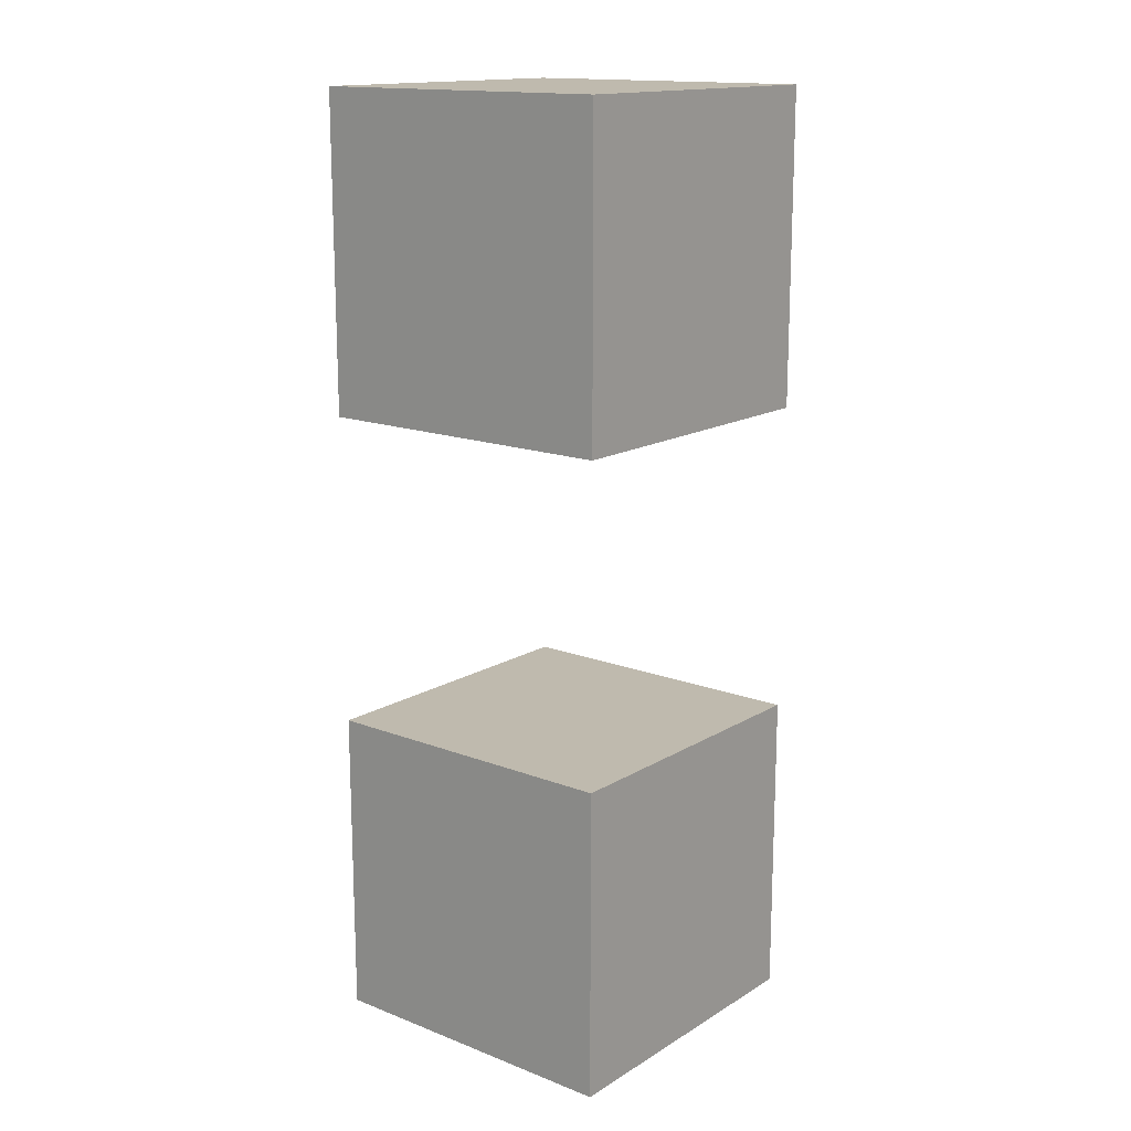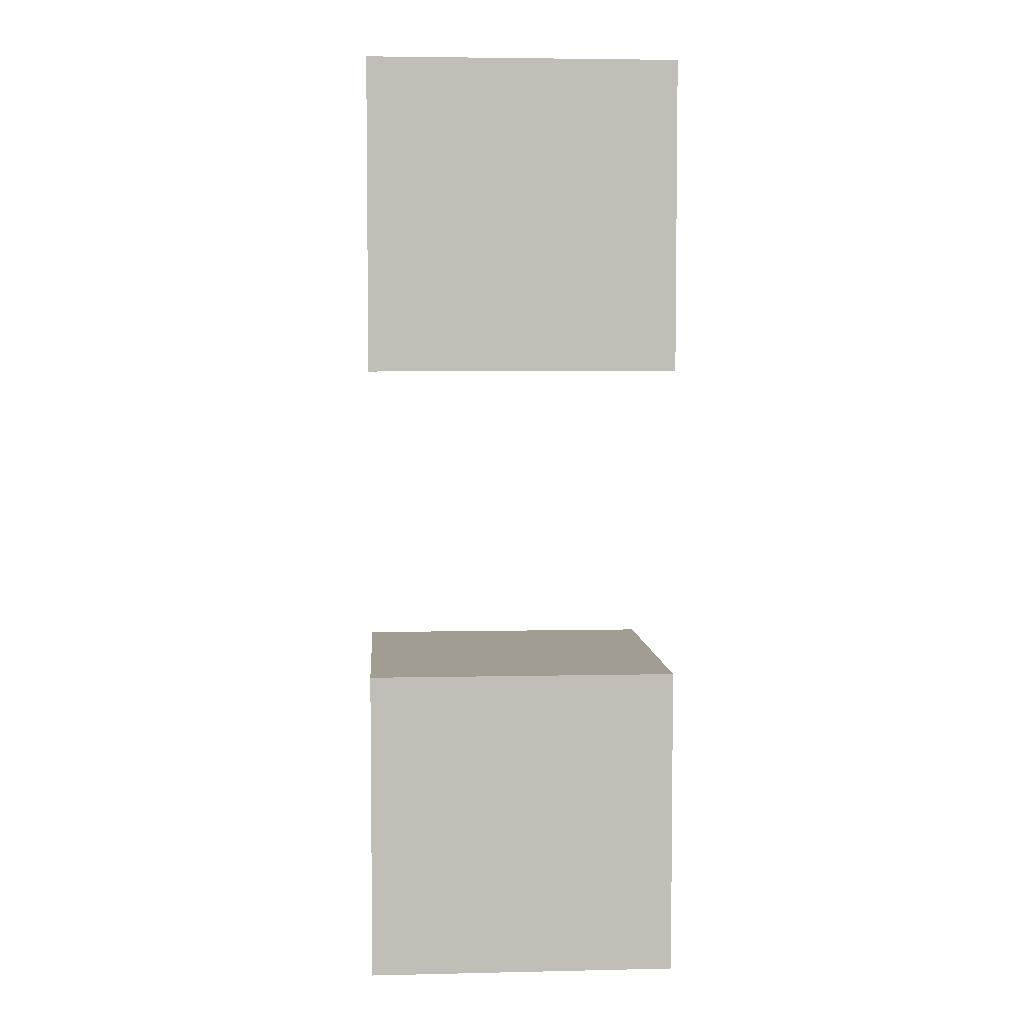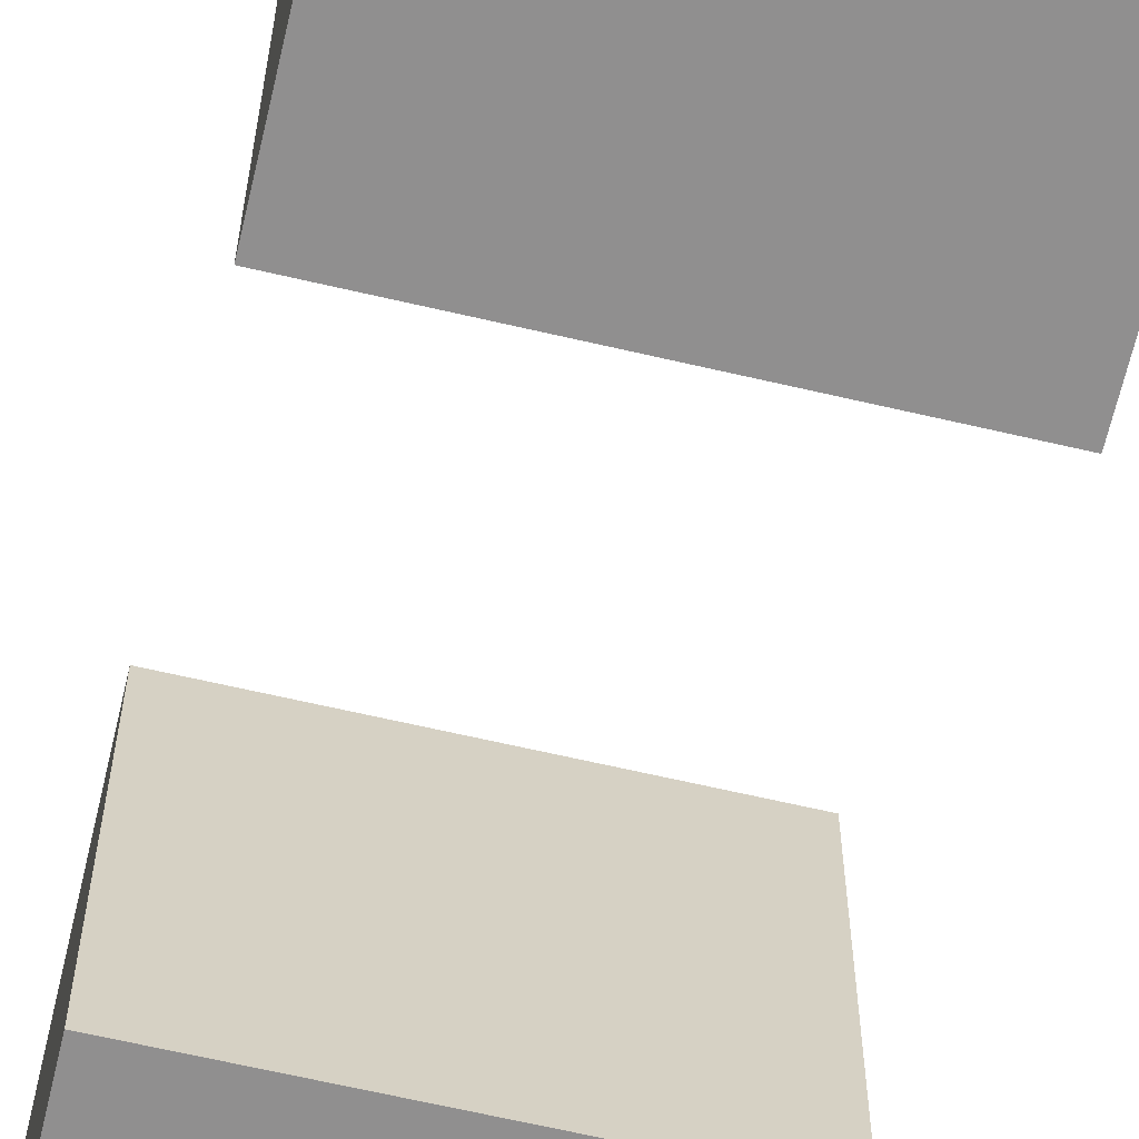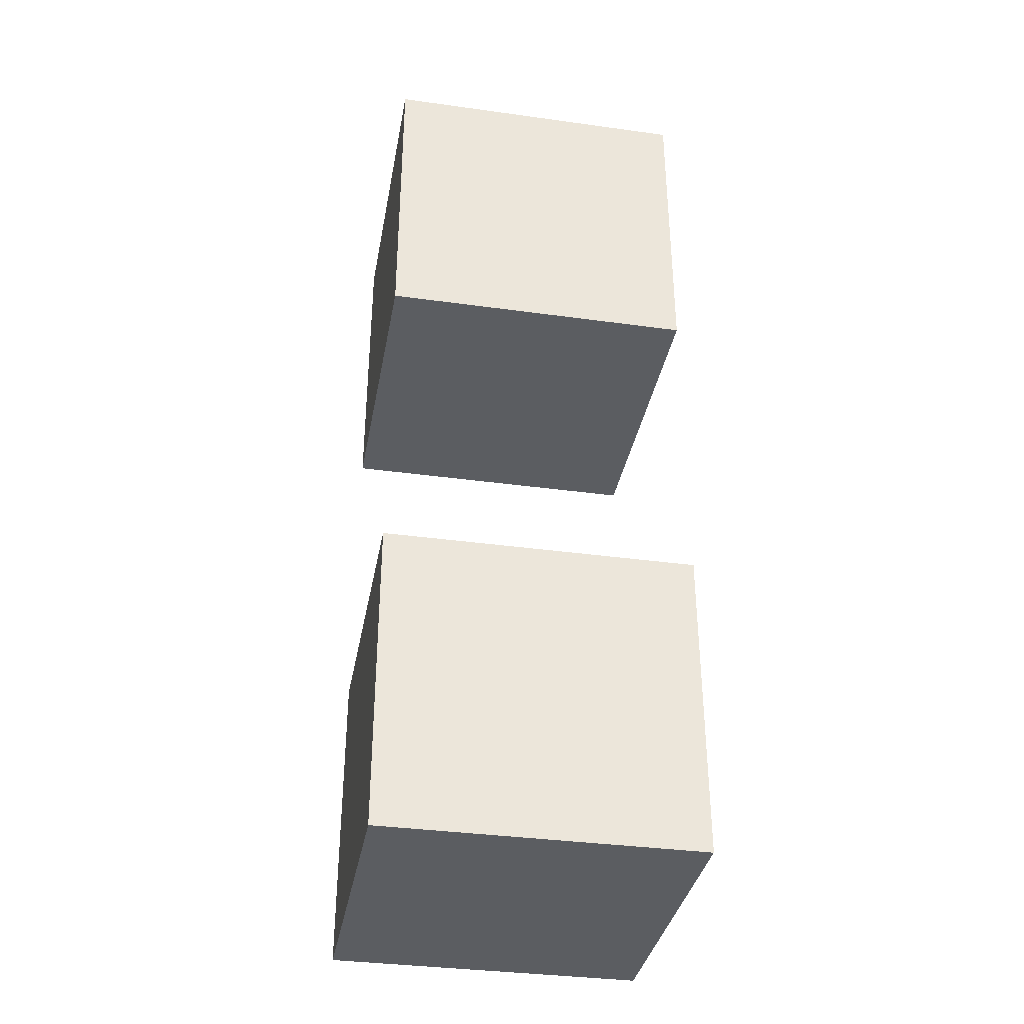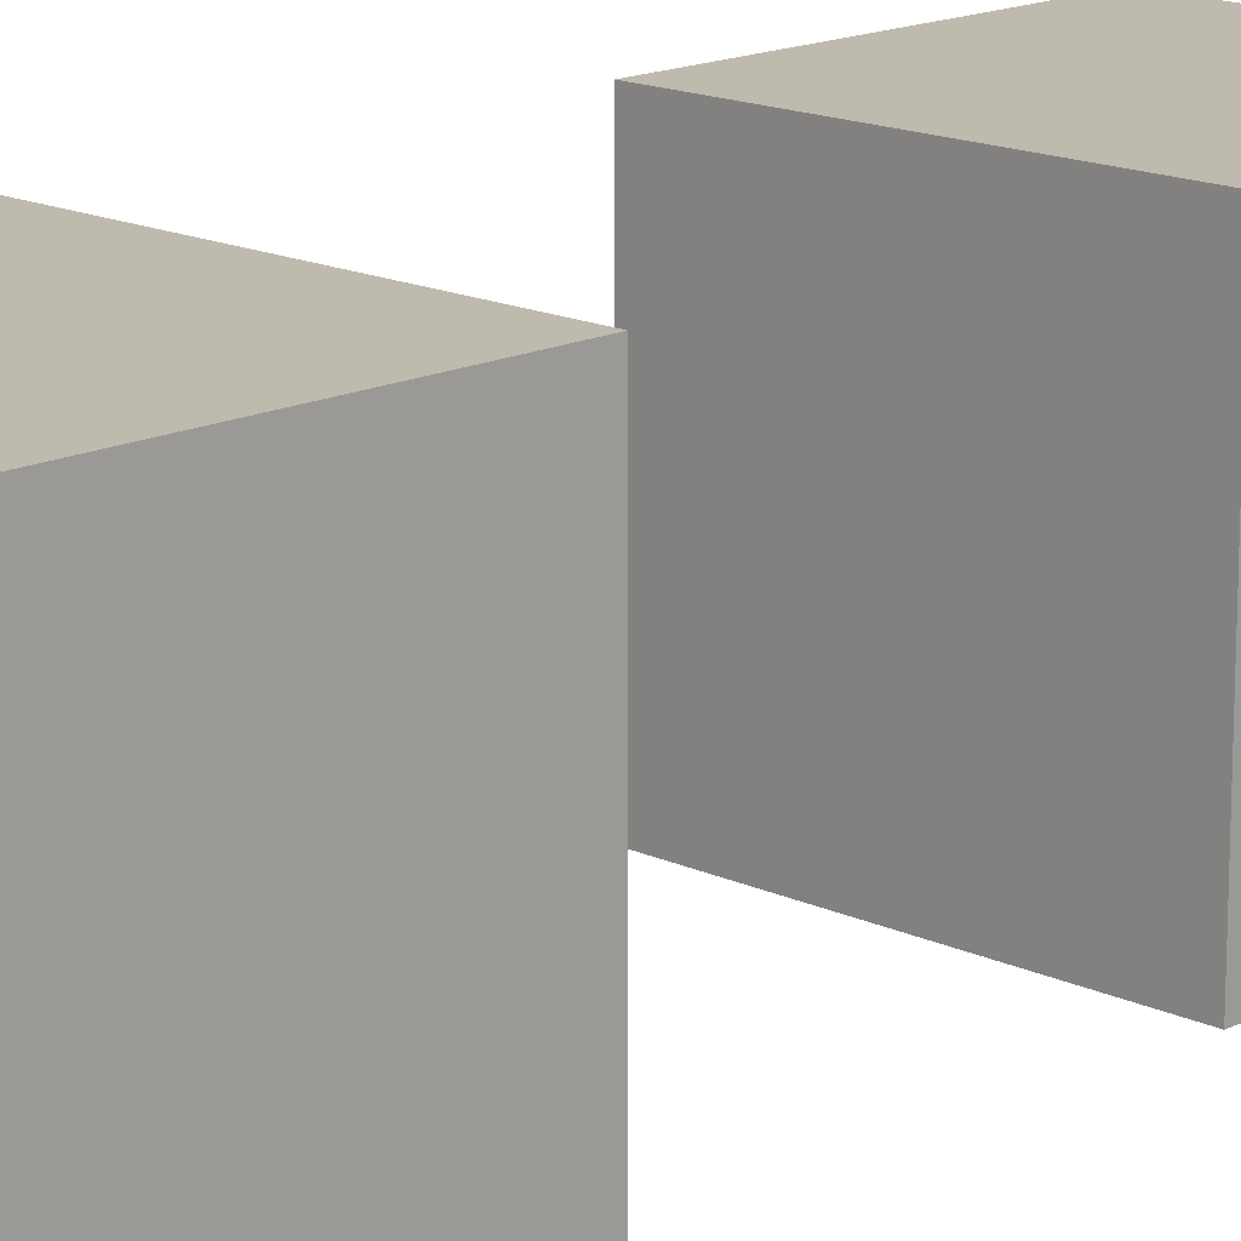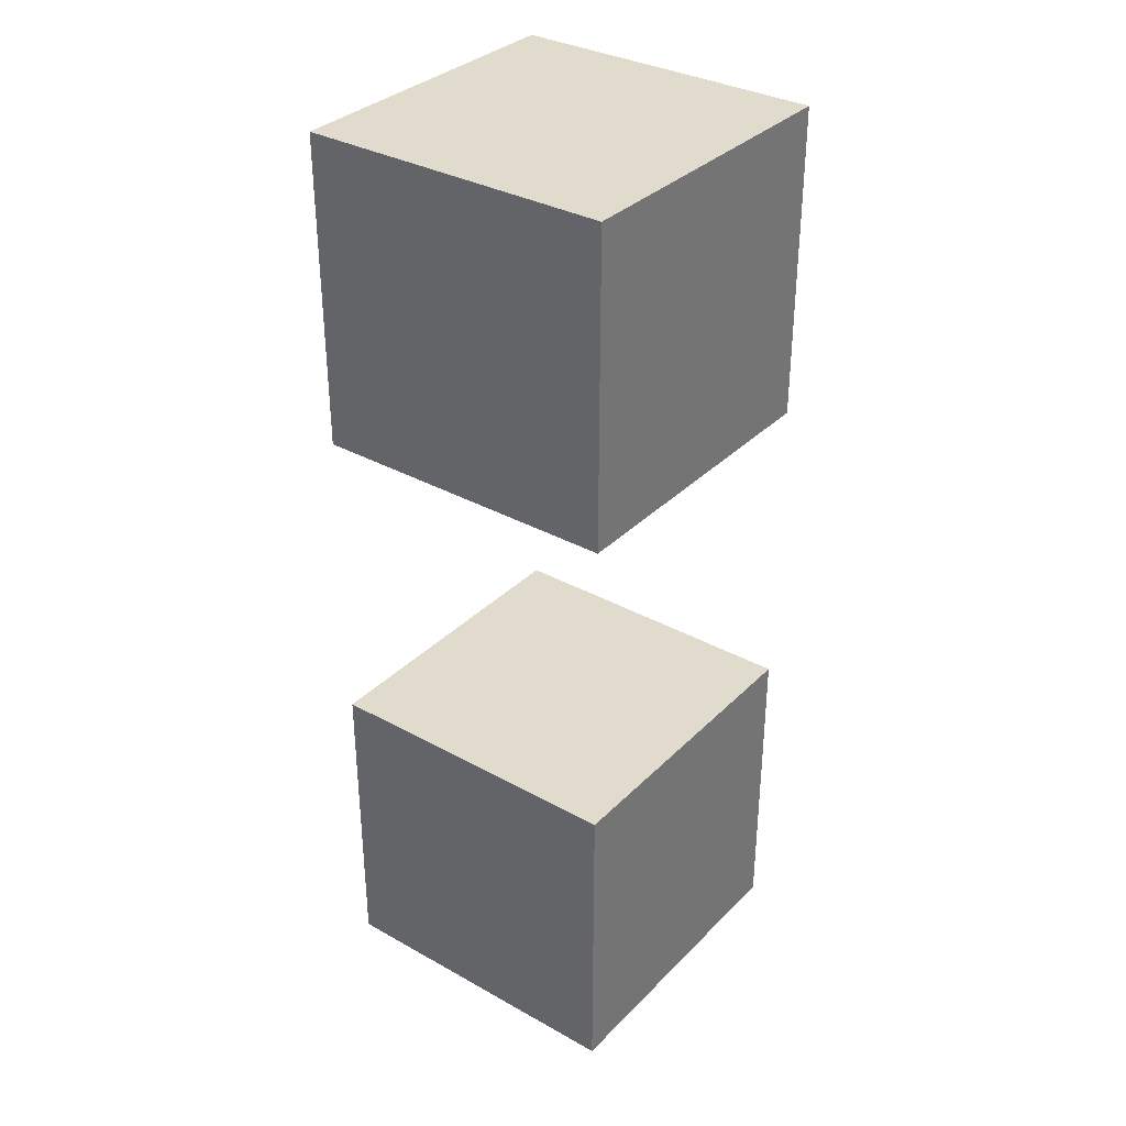
<metadata>
{"format":"obj","ext":"obj","renderer":"f3d","projection":"perspective","resolution":1024,"background":"white","views":[{"elev":15.5,"azim":-51.1,"up":"+Z"},{"elev":4.8,"azim":-4.0,"up":"+Z"},{"elev":-65.4,"azim":-13.2,"up":"+Y"},{"elev":-35.8,"azim":-10.3,"up":"+Z"},{"elev":15.7,"azim":-135.6,"up":"+Y"},{"elev":33.8,"azim":-142.9,"up":"+Z"}]}
</metadata>
<code>
o eyes_awake
v -0.2 1.5 0.1
v -0.2 1.5 -7.451e-08
v -0.2 1.5 -0.1
v -0.2 1.5 -0.2
v -0.2 1.6 0.1
v -0.2 1.6 -7.451e-08
v -0.2 1.6 -0.1
v -0.2 1.6 -0.2
v -0.1 1.5 0.1
v -0.1 1.5 -7.451e-08
v -0.1 1.5 -0.1
v -0.1 1.5 -0.2
v -0.1 1.6 0.1
v -0.1 1.6 -7.451e-08
v -0.1 1.6 -0.1
v -0.1 1.6 -0.2
v -0.2 1.5 0.1
v -0.2 1.6 0.1
v -0.1 1.5 0.1
v -0.1 1.6 0.1
v -0.2 1.5 -0.1
v -0.2 1.6 -0.1
v -0.1 1.5 -0.1
v -0.1 1.6 -0.1
v -0.2 1.5 -7.451e-08
v -0.2 1.6 -7.451e-08
v -0.1 1.5 -7.451e-08
v -0.1 1.6 -7.451e-08
v -0.2 1.5 -0.2
v -0.2 1.6 -0.2
v -0.1 1.5 -0.2
v -0.1 1.6 -0.2
v -0.2 1.5 0.1
v -0.1 1.5 0.1
v -0.2 1.5 -7.451e-08
v -0.1 1.5 -7.451e-08
v -0.2 1.5 -0.1
v -0.1 1.5 -0.1
v -0.2 1.5 -0.2
v -0.1 1.5 -0.2
v -0.2 1.6 0.1
v -0.1 1.6 0.1
v -0.2 1.6 -7.451e-08
v -0.1 1.6 -7.451e-08
v -0.2 1.6 -0.1
v -0.1 1.6 -0.1
v -0.2 1.6 -0.2
v -0.1 1.6 -0.2
f 5 2 1
f 6 2 5
f 7 4 3
f 8 4 7
f 9 10 13
f 13 10 14
f 11 12 15
f 15 12 16
f 19 18 17
f 20 18 19
f 23 22 21
f 24 22 23
f 25 26 27
f 27 26 28
f 29 30 31
f 31 30 32
f 35 34 33
f 36 34 35
f 39 38 37
f 40 38 39
f 41 42 43
f 43 42 44
f 45 46 47
f 47 46 48

</code>
